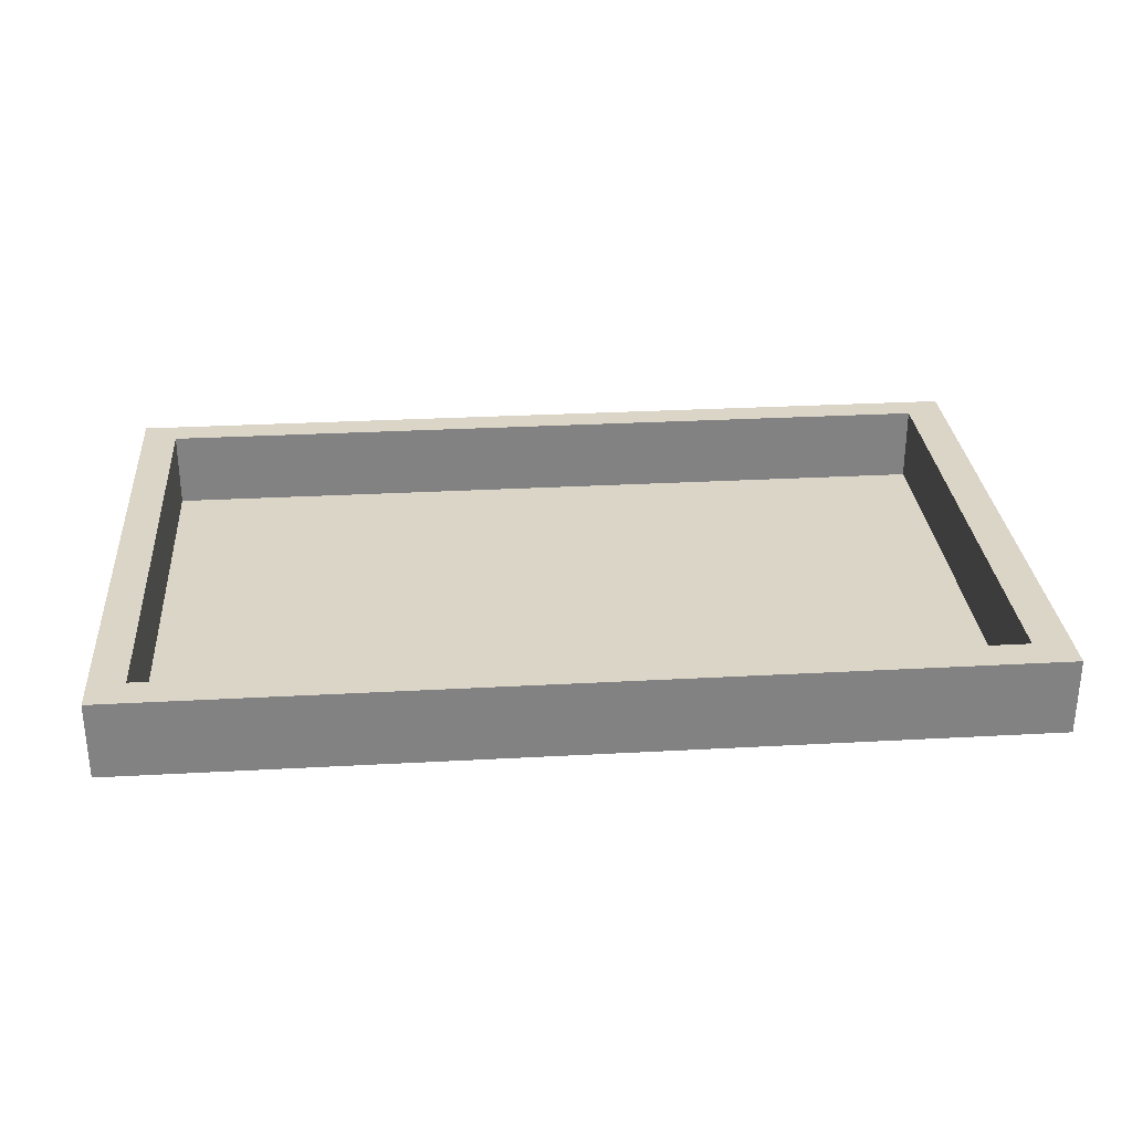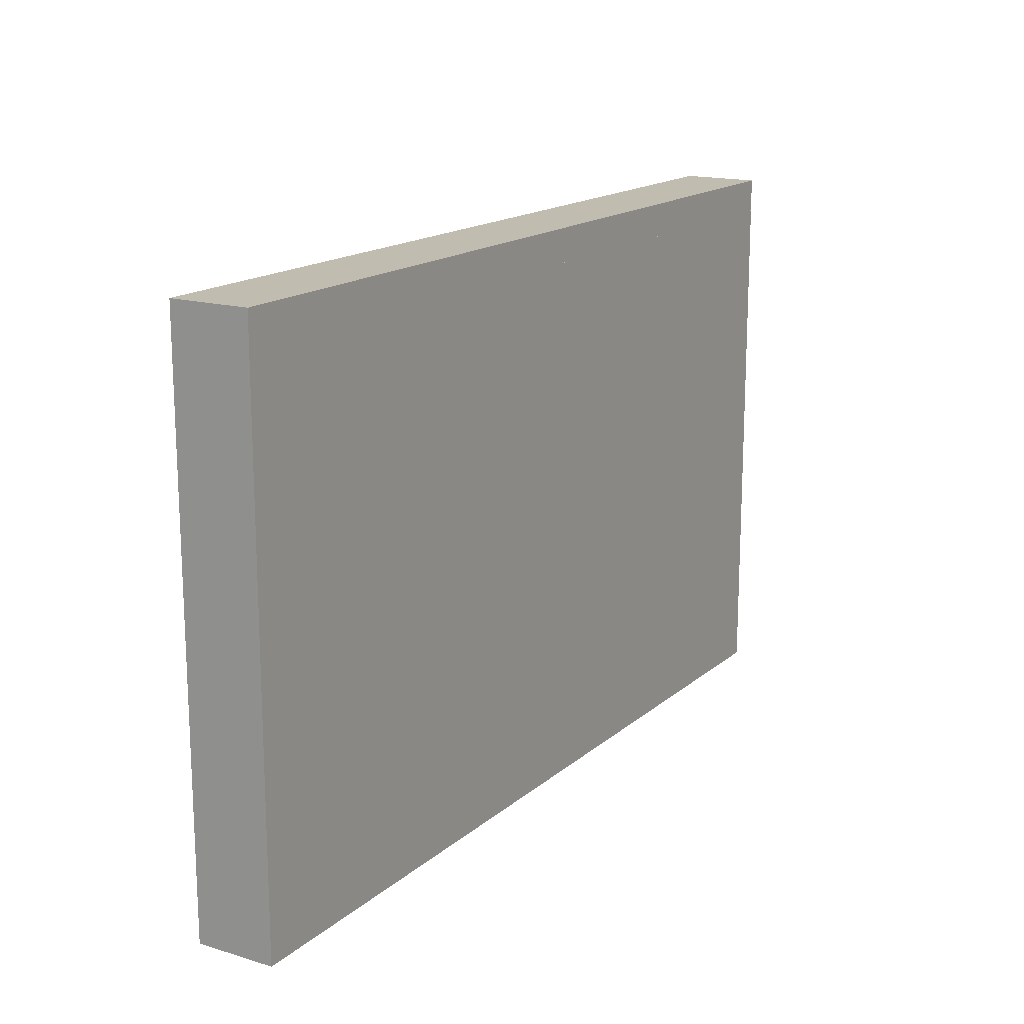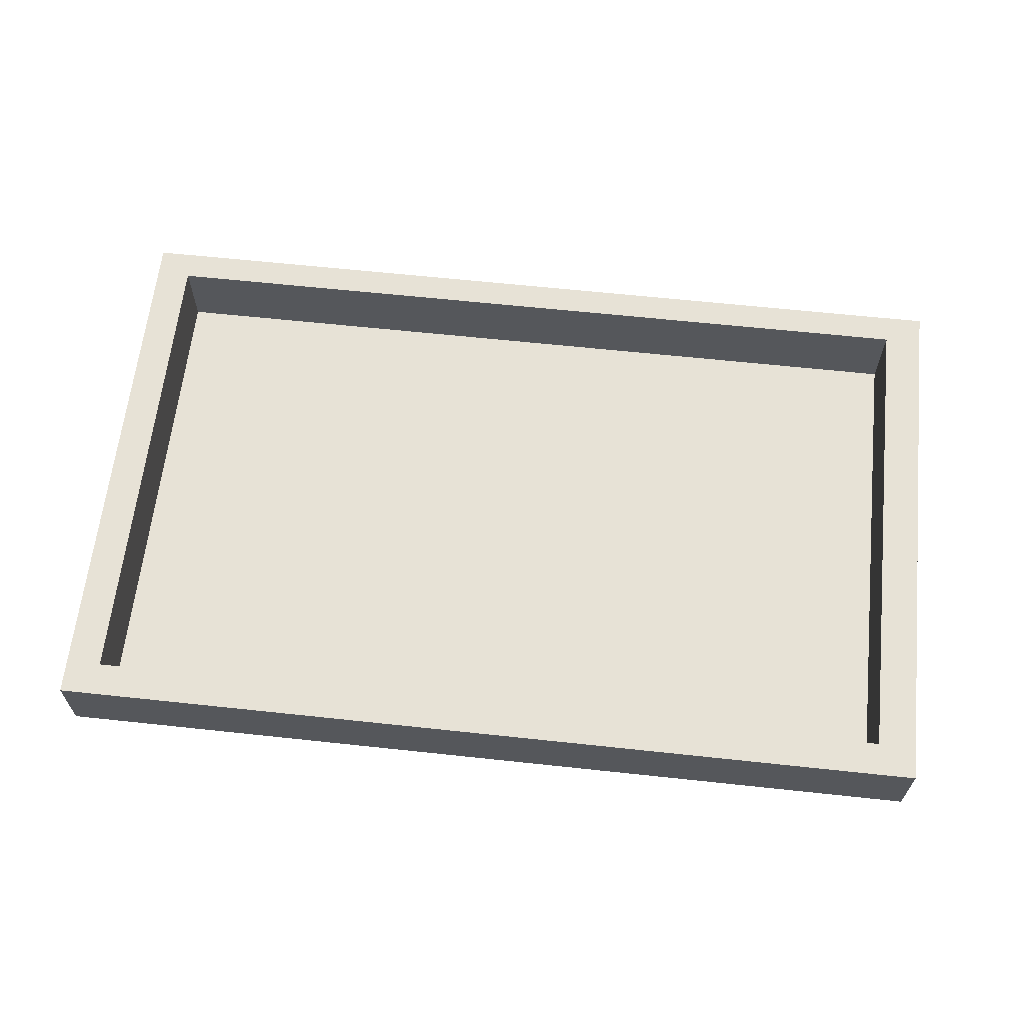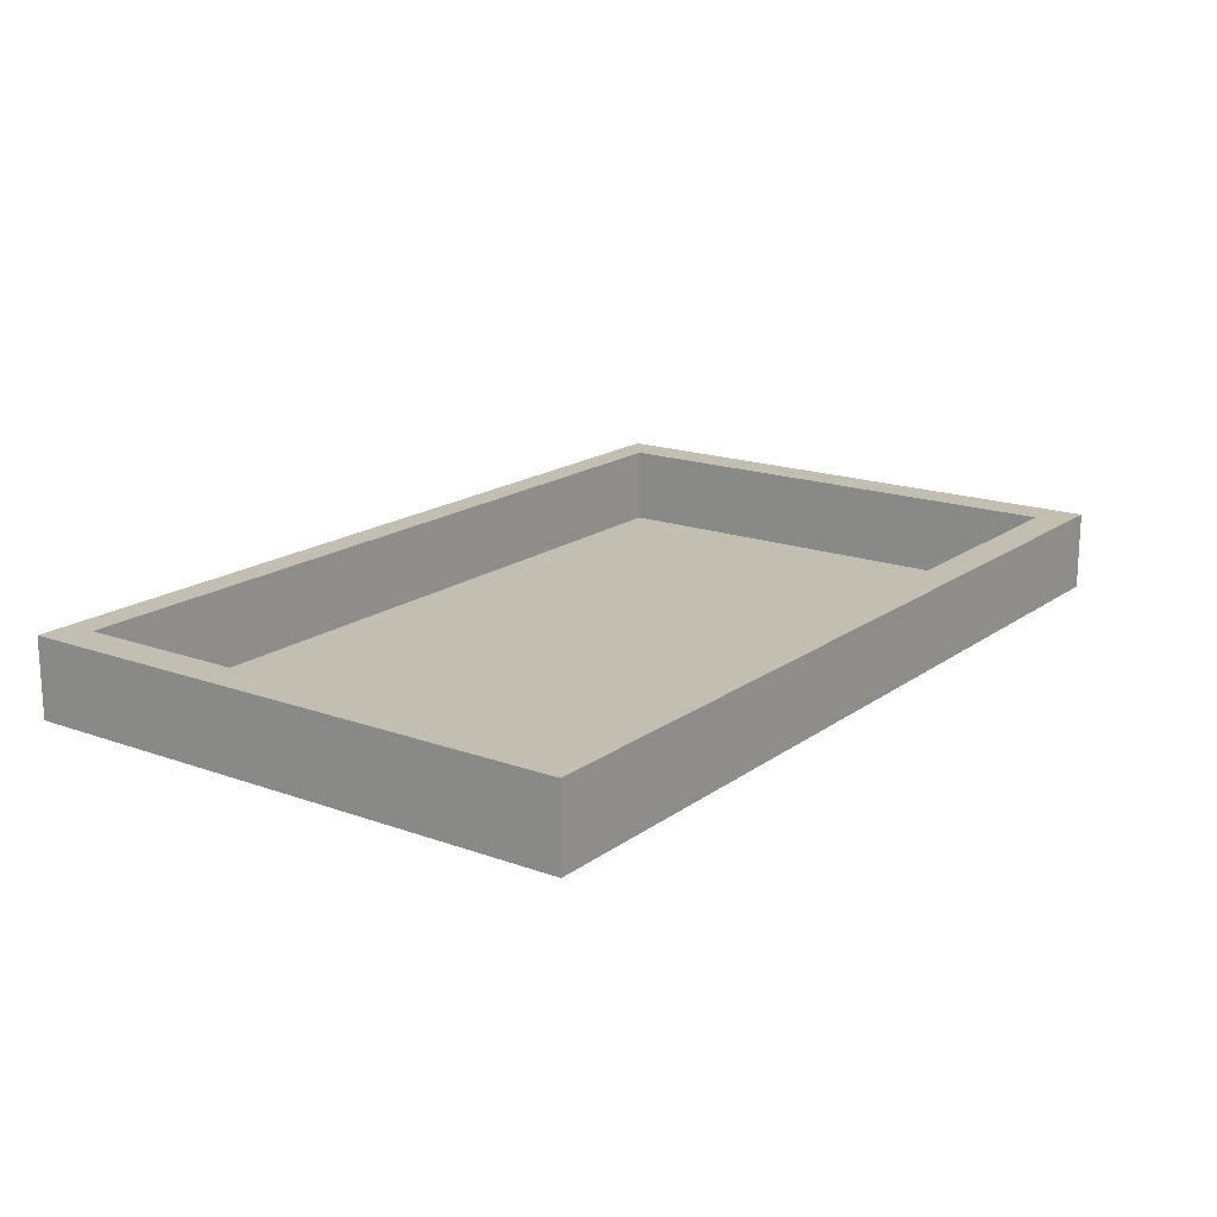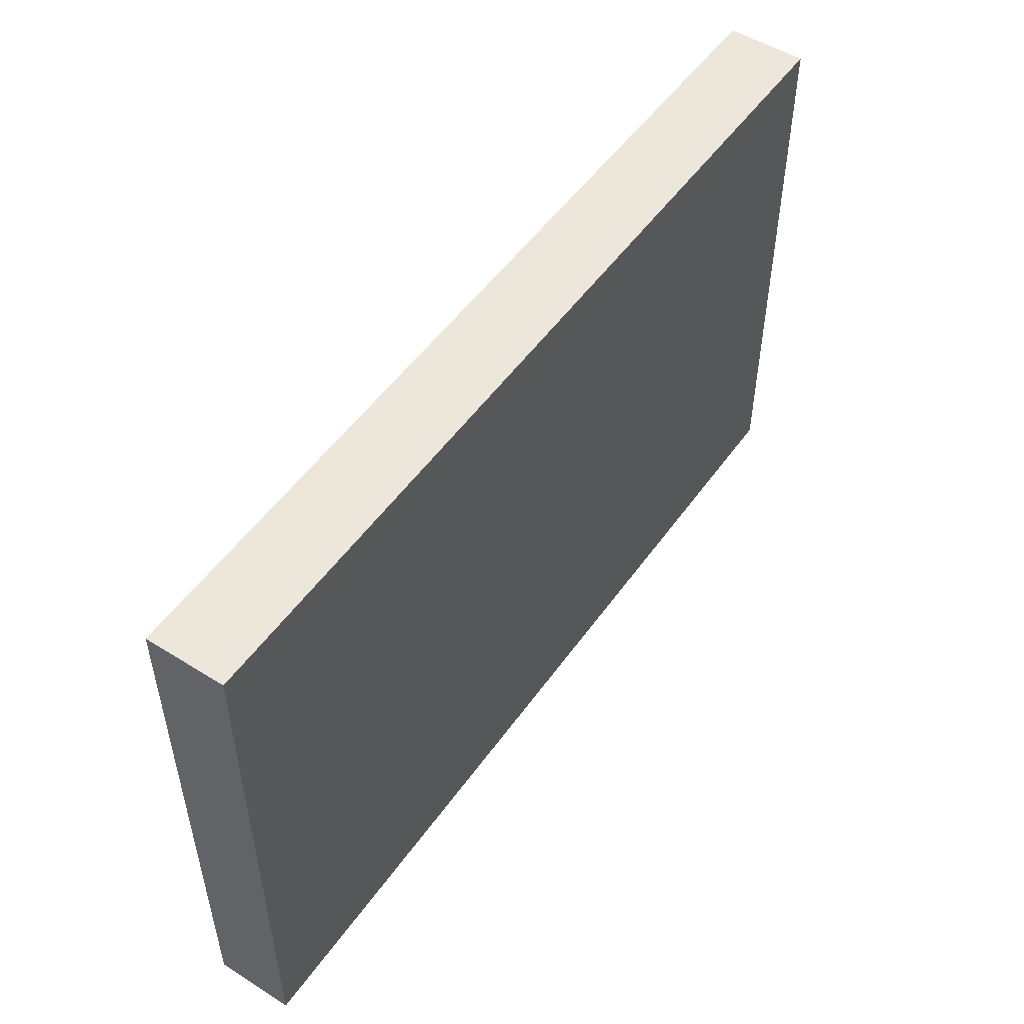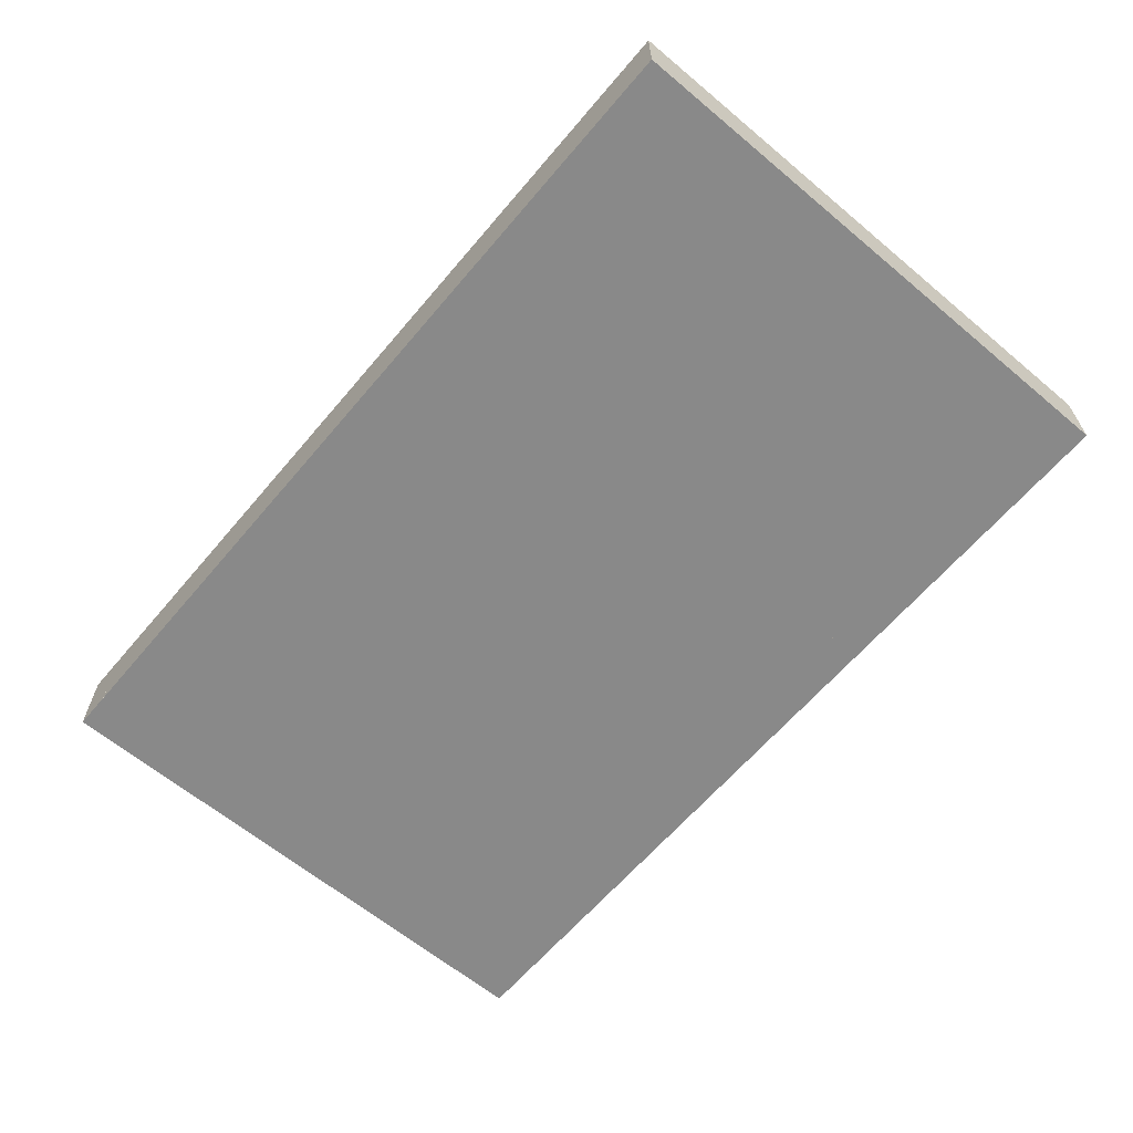
<metadata>
{"format":"obj","ext":"obj","renderer":"f3d","projection":"perspective","resolution":1024,"background":"white","views":[{"elev":29.6,"azim":-4.6,"up":"+Y"},{"elev":16.3,"azim":-58.4,"up":"+Z"},{"elev":63.2,"azim":6.2,"up":"+Y"},{"elev":17.4,"azim":-54.3,"up":"+Y"},{"elev":51.5,"azim":-55.7,"up":"+Z"},{"elev":-63.2,"azim":-130.2,"up":"+Y"}]}
</metadata>
<code>
o Cube
v 2.312 -0.1288 -1
v 2.312 -0.1288 1
v -1 -0.1288 1
v -1 -0.1288 -1
v 2.312 0.1835 -1
v 2.312 0.1835 1
v -1 0.1835 1
v -1 0.1835 -1
v 2.465 -0.1288 -1
v 2.465 -0.1288 1
v 2.465 0.1835 -1
v 2.465 0.1835 1
v -1.142 -0.1288 1
v -1.142 -0.1288 -1
v -1.142 0.1835 1
v -1.142 0.1835 -1
v 2.465 -0.1288 1
v 2.465 0.1835 1
v -1.142 -0.1288 1
v -1.142 0.1835 1
v 2.312 -0.1288 1.134
v -1.142 0.1835 1.134
v 2.312 0.1835 1.134
v -1.142 -0.1288 1.134
v 2.312 -0.1288 -1.119
v -1 -0.1288 -1.119
v 2.312 0.1835 -1.119
v -1 0.1835 -1.119
v 2.312 -0.1288 -1.119
v 2.312 0.1835 -1.119
v 2.465 -0.1288 -1.119
v 2.465 0.1835 -1.119
v 2.312 -0.1288 1
v 2.312 0.1835 1
v 2.465 -0.1288 1
v 2.465 0.1835 1
v 2.312 -0.1288 1
v 2.312 0.1835 1
v 2.465 -0.1288 1
v 2.465 0.1835 1
v 2.312 -0.1288 1
v 2.312 0.1835 1
v 2.465 -0.1288 1
v 2.465 0.1835 1
v 2.312 -0.1288 1.134
v 2.312 0.1835 1.134
v 2.312 -0.1288 1
v 2.312 0.1835 1
v -1.142 0.1835 1
v -1.142 -0.1288 1
v 2.465 -0.1288 1.134
v 2.465 0.1835 1.134
v 2.465 -0.1288 1.134
v 2.465 0.1835 1.134
v 2.465 -0.1288 1
v 2.465 0.1835 1
v -1 -0.1288 1
v -1 0.1835 1
v -1.142 -0.1288 1
v -1.142 0.1835 1
v -1 -0.1288 1
v -1 0.1835 1
v -1.142 -0.1288 1
v -1.142 0.1835 1
v -1 -0.1288 1
v -1 0.1835 1
v -1.142 -0.1288 1
v -1.142 0.1835 1
v 2.312 -0.1288 1
v -1 -0.1288 1
v 2.312 0.1835 1
v -1 0.1835 1
v 2.312 -0.1288 1.134
v -1 -0.1288 1.134
v 2.312 0.1835 1.134
v -1 0.1835 1.134
v 2.465 -0.1288 1
v 2.465 0.1835 1
v 2.465 -0.1288 1.134
v 2.465 0.1835 1.134
v -1 -0.1288 -1.119
v -1 0.1835 -1.119
v -1.142 -0.1288 -1.119
v -1.142 0.1835 -1.119
f 2 3 4
f 6 12 11
f 81 83 84
f 8 16 15
f 8 5 27
f 9 11 12
f 6 2 10
f 9 1 29
f 1 9 10
f 15 16 14
f 14 83 81
f 7 62 66
f 3 13 14
f 3 4 8
f 1 2 6
f 15 20 19
f 10 17 18
f 70 50 49
f 76 22 24
f 21 51 53
f 72 49 22
f 25 26 28
f 8 28 26
f 5 1 25
f 4 26 25
f 5 8 4
f 49 50 24
f 29 30 32
f 11 32 30
f 9 31 32
f 5 30 29
f 17 35 36
f 6 34 33
f 35 39 40
f 34 38 37
f 39 43 44
f 38 42 41
f 42 48 47
f 46 54 52
f 23 75 73
f 52 54 53
f 47 48 56
f 45 53 54
f 51 79 80
f 52 80 75
f 21 73 79
f 20 60 59
f 57 65 61
f 62 64 63
f 61 65 66
f 60 68 67
f 58 66 65
f 3 61 63
f 15 64 62
f 13 63 64
f 72 76 75
f 75 76 74
f 74 24 50
f 69 73 74
f 69 70 72
f 77 78 80
f 69 77 79
f 75 80 78
f 69 71 78
f 8 82 84
f 14 16 84
f 4 81 82
f 1 2 4
f 5 6 11
f 82 81 84
f 7 8 15
f 28 8 27
f 10 9 12
f 12 6 10
f 31 9 29
f 2 1 10
f 13 15 14
f 4 14 81
f 58 7 66
f 4 3 14
f 7 3 8
f 5 1 6
f 13 15 19
f 12 10 18
f 72 70 49
f 74 76 24
f 45 21 53
f 76 72 22
f 27 25 28
f 4 8 26
f 27 5 25
f 1 4 25
f 1 5 4
f 22 49 24
f 31 29 32
f 5 11 30
f 11 9 32
f 1 5 29
f 18 17 36
f 2 6 33
f 36 35 40
f 33 34 37
f 40 39 44
f 37 38 41
f 41 42 47
f 23 46 52
f 21 23 73
f 51 52 53
f 55 47 56
f 46 45 54
f 52 51 80
f 23 52 75
f 51 21 79
f 19 20 59
f 3 57 61
f 61 62 63
f 62 61 66
f 59 60 67
f 57 58 65
f 13 3 63
f 7 15 62
f 15 13 64
f 71 72 75
f 73 75 74
f 70 74 50
f 70 69 74
f 71 69 72
f 79 77 80
f 73 69 79
f 71 75 78
f 77 69 78
f 16 8 84
f 83 14 84
f 8 4 82

</code>
